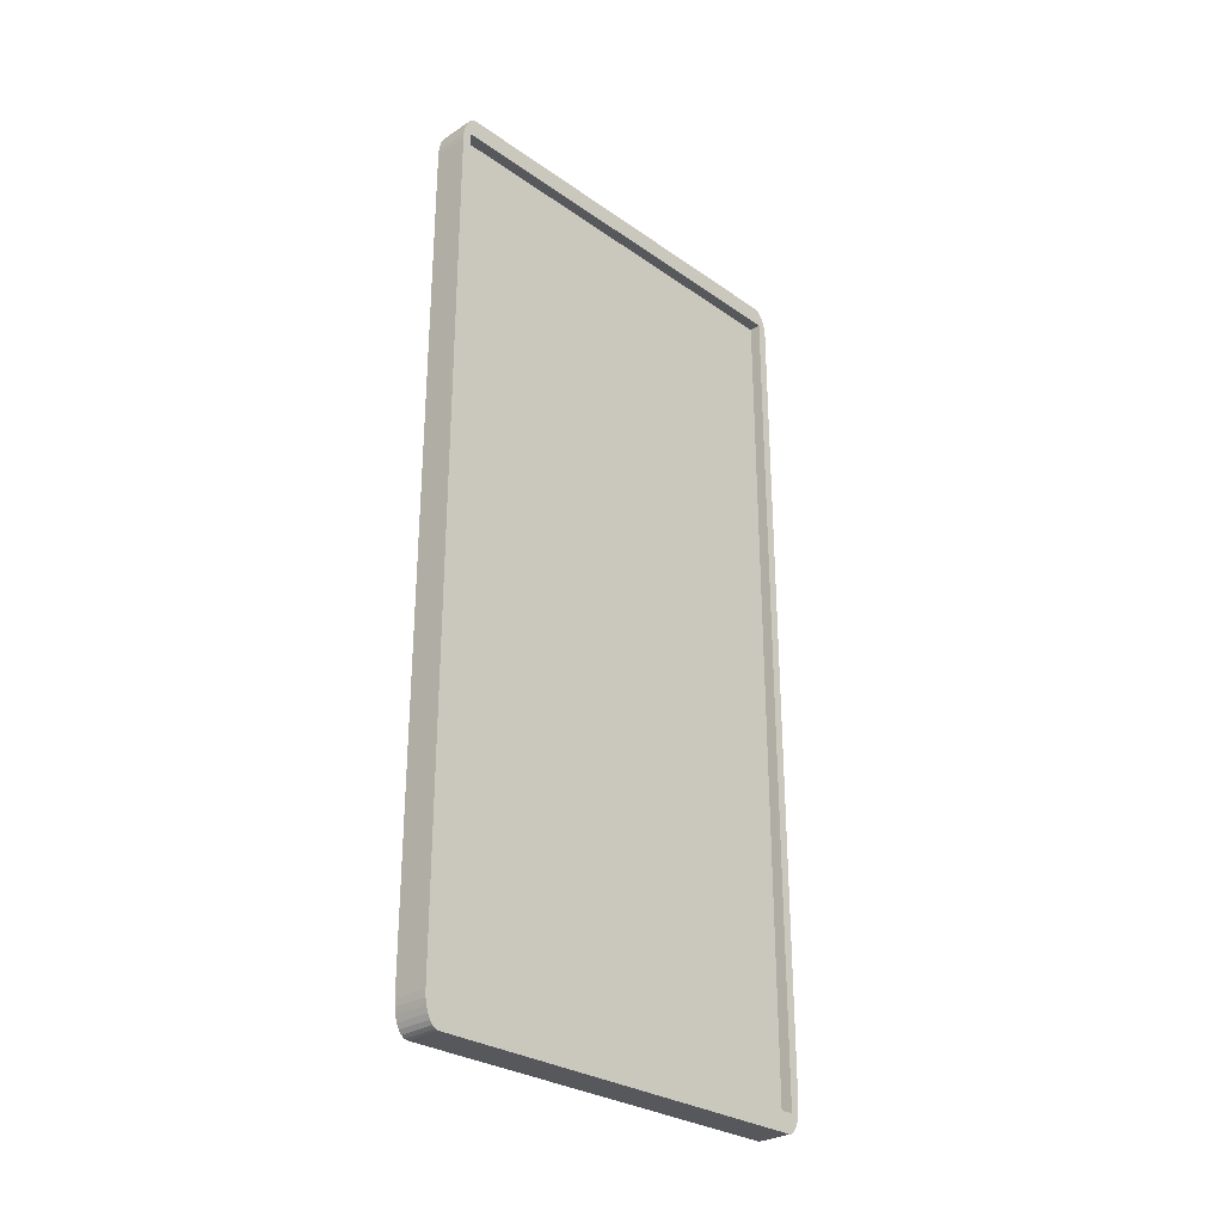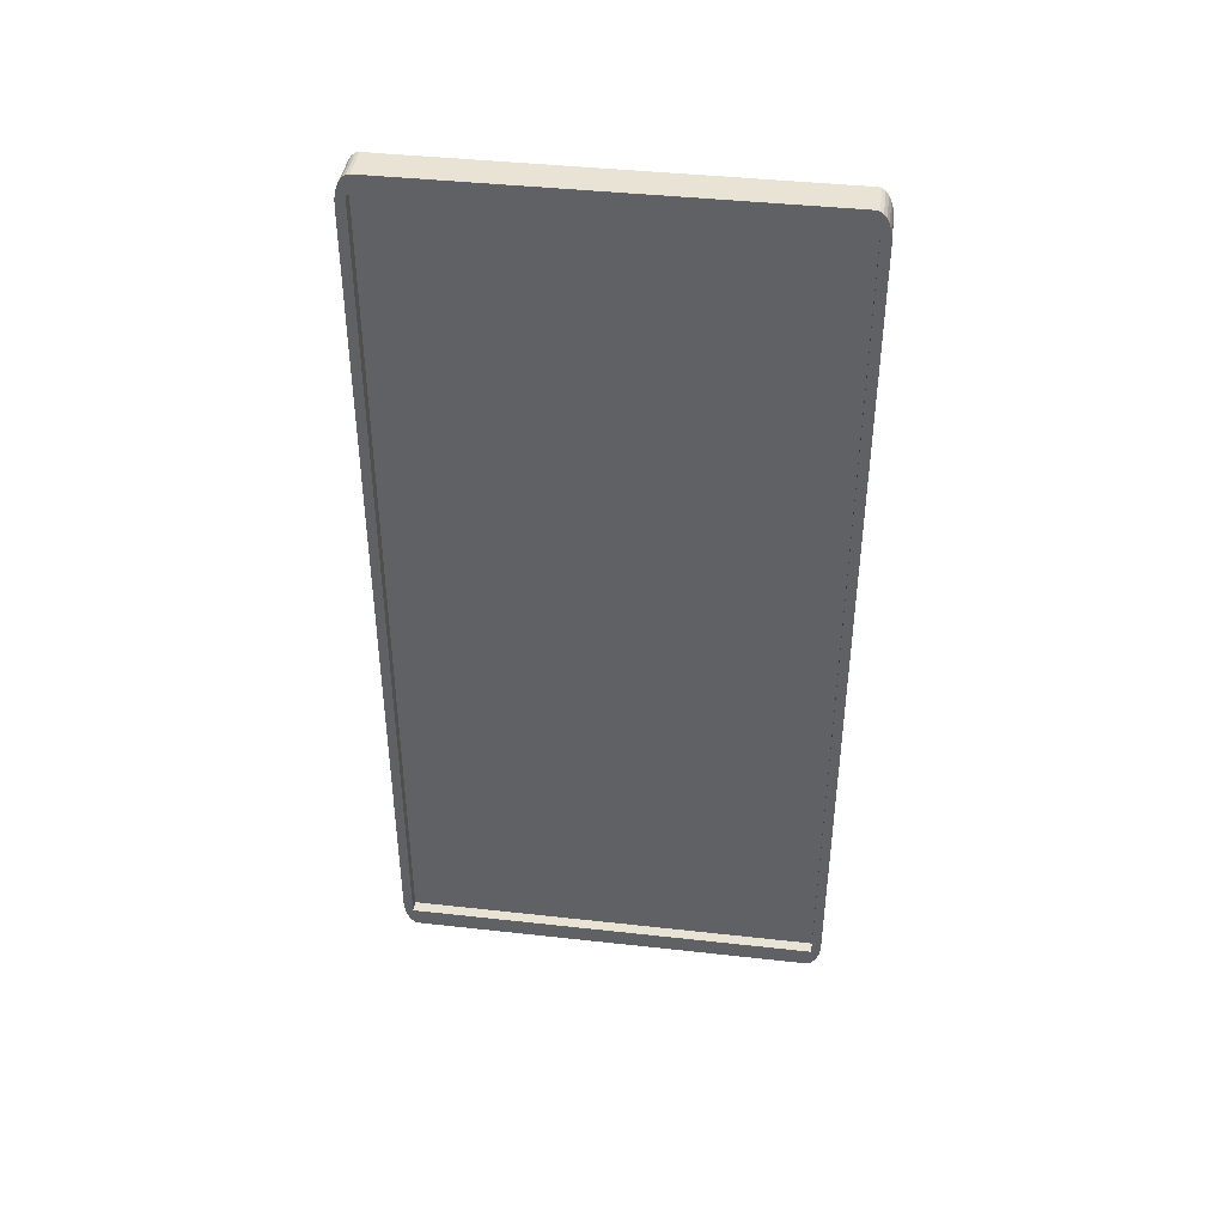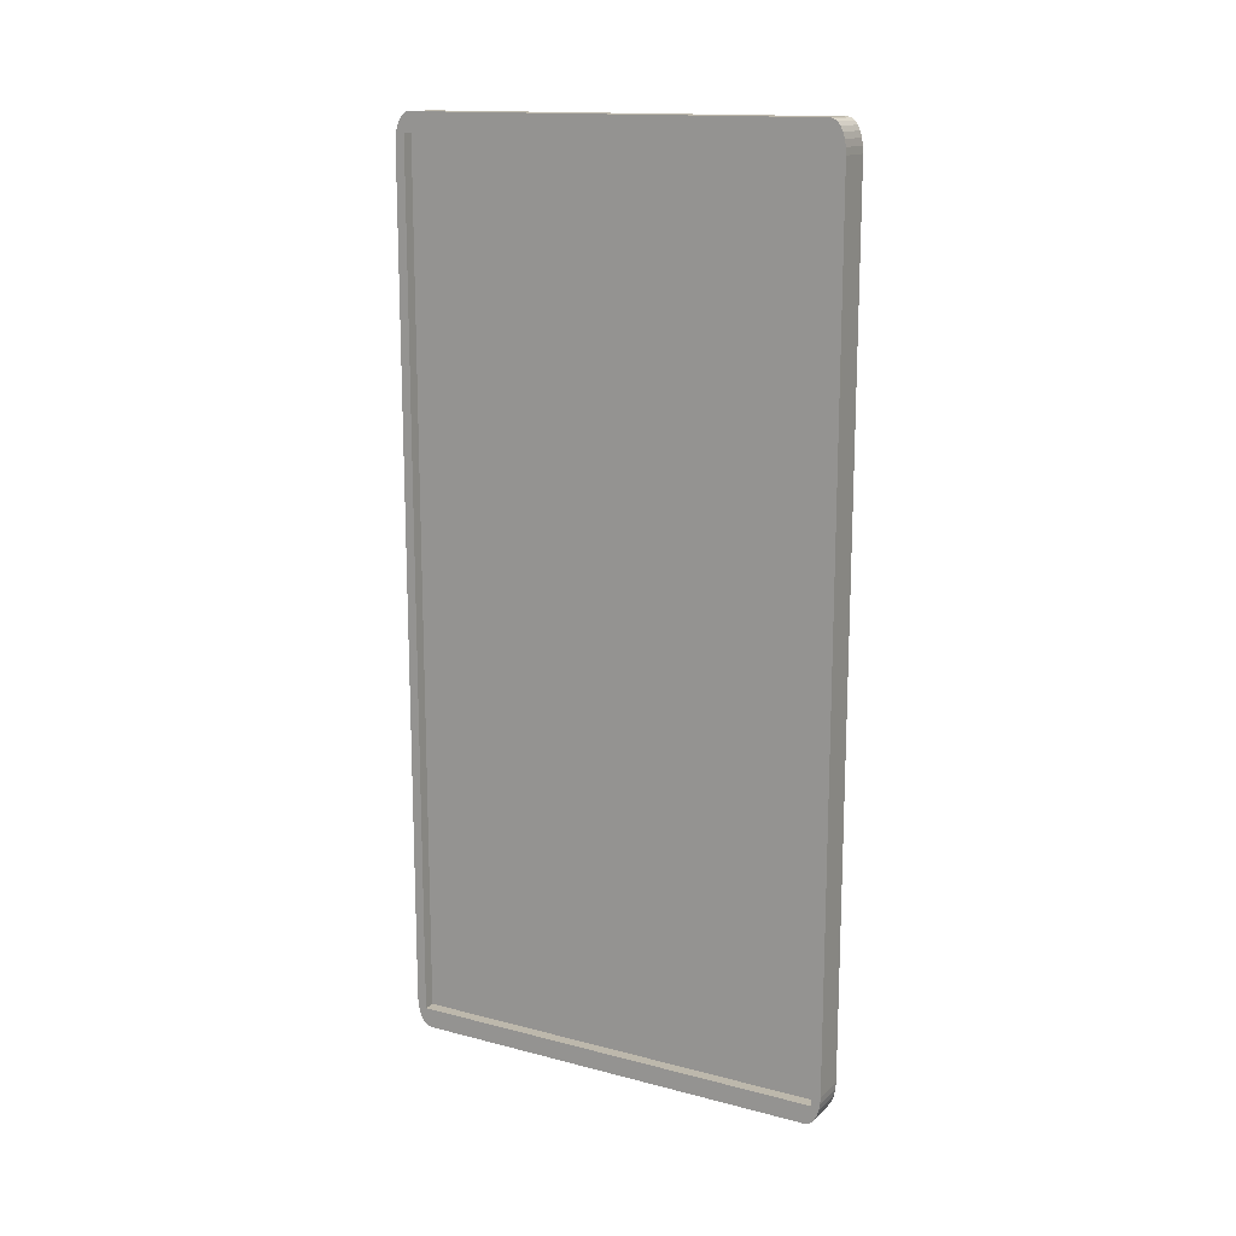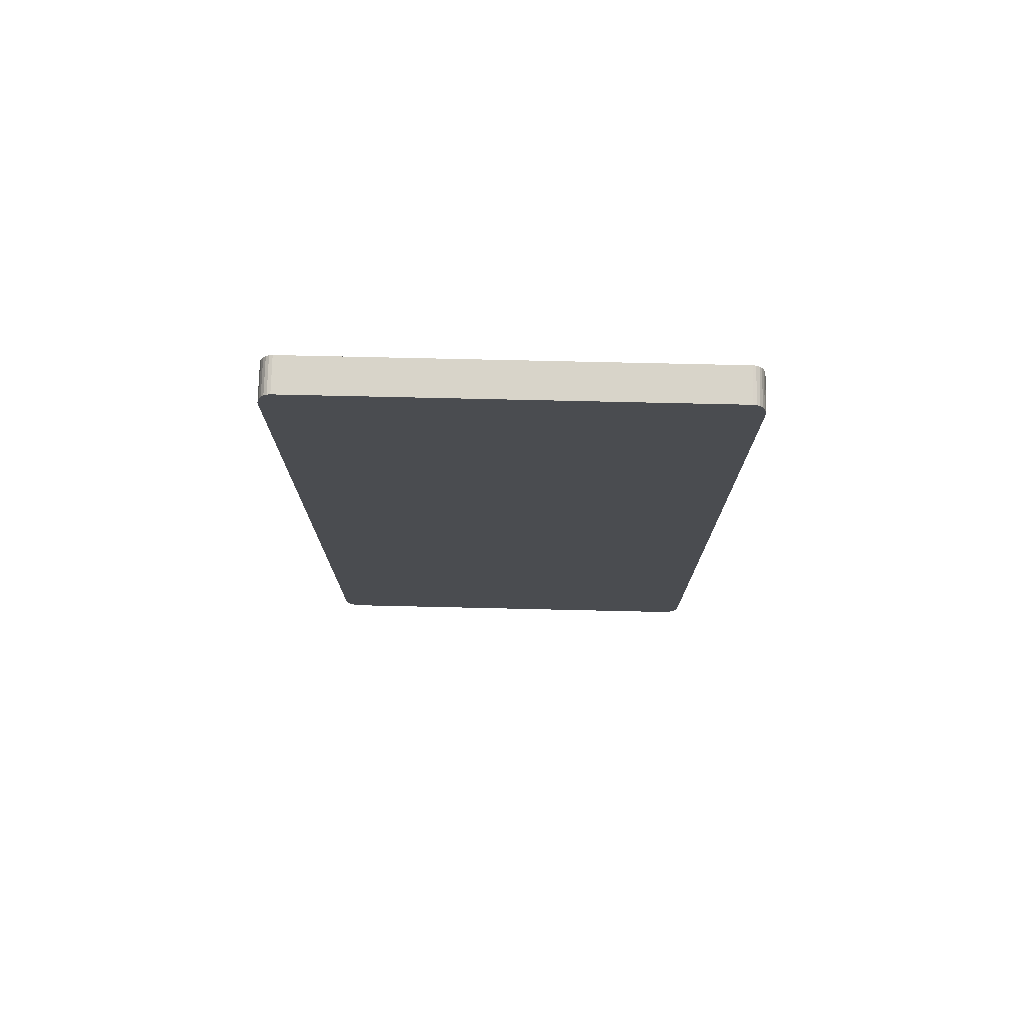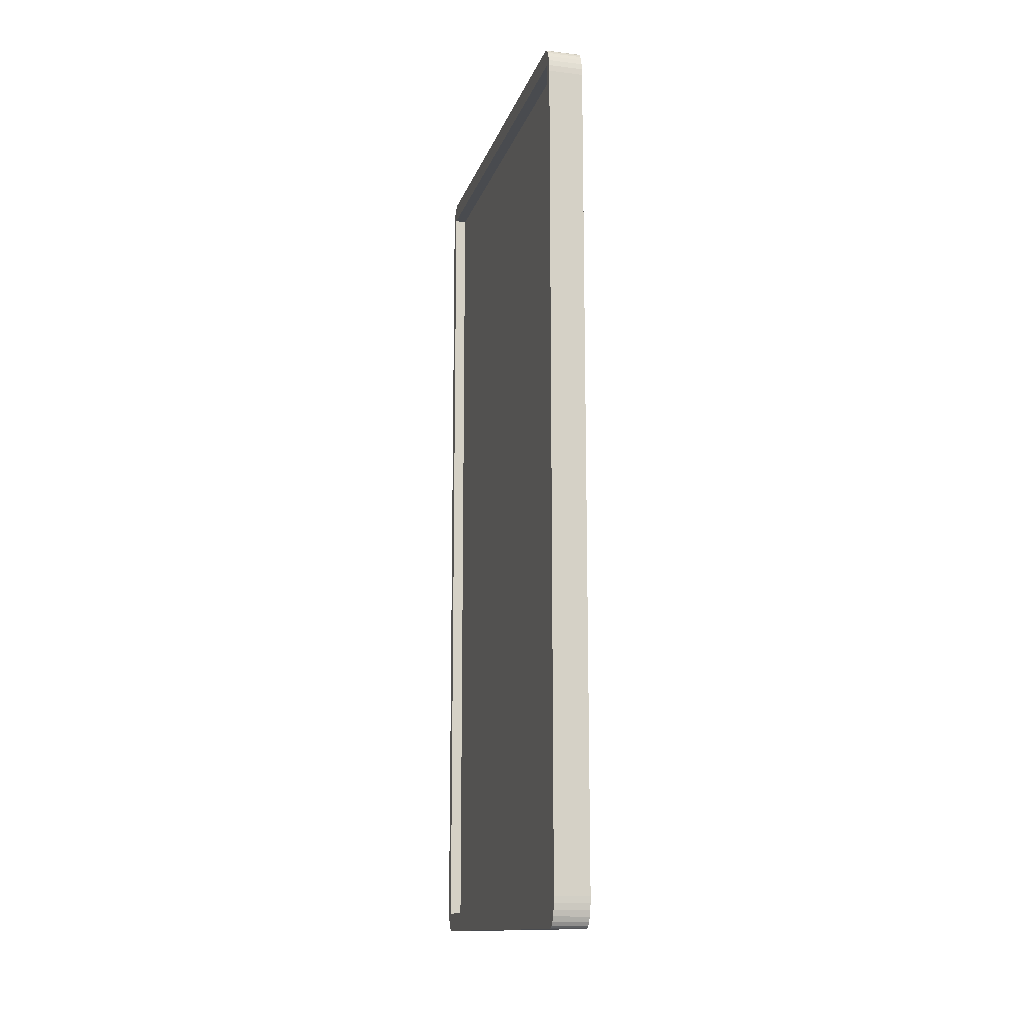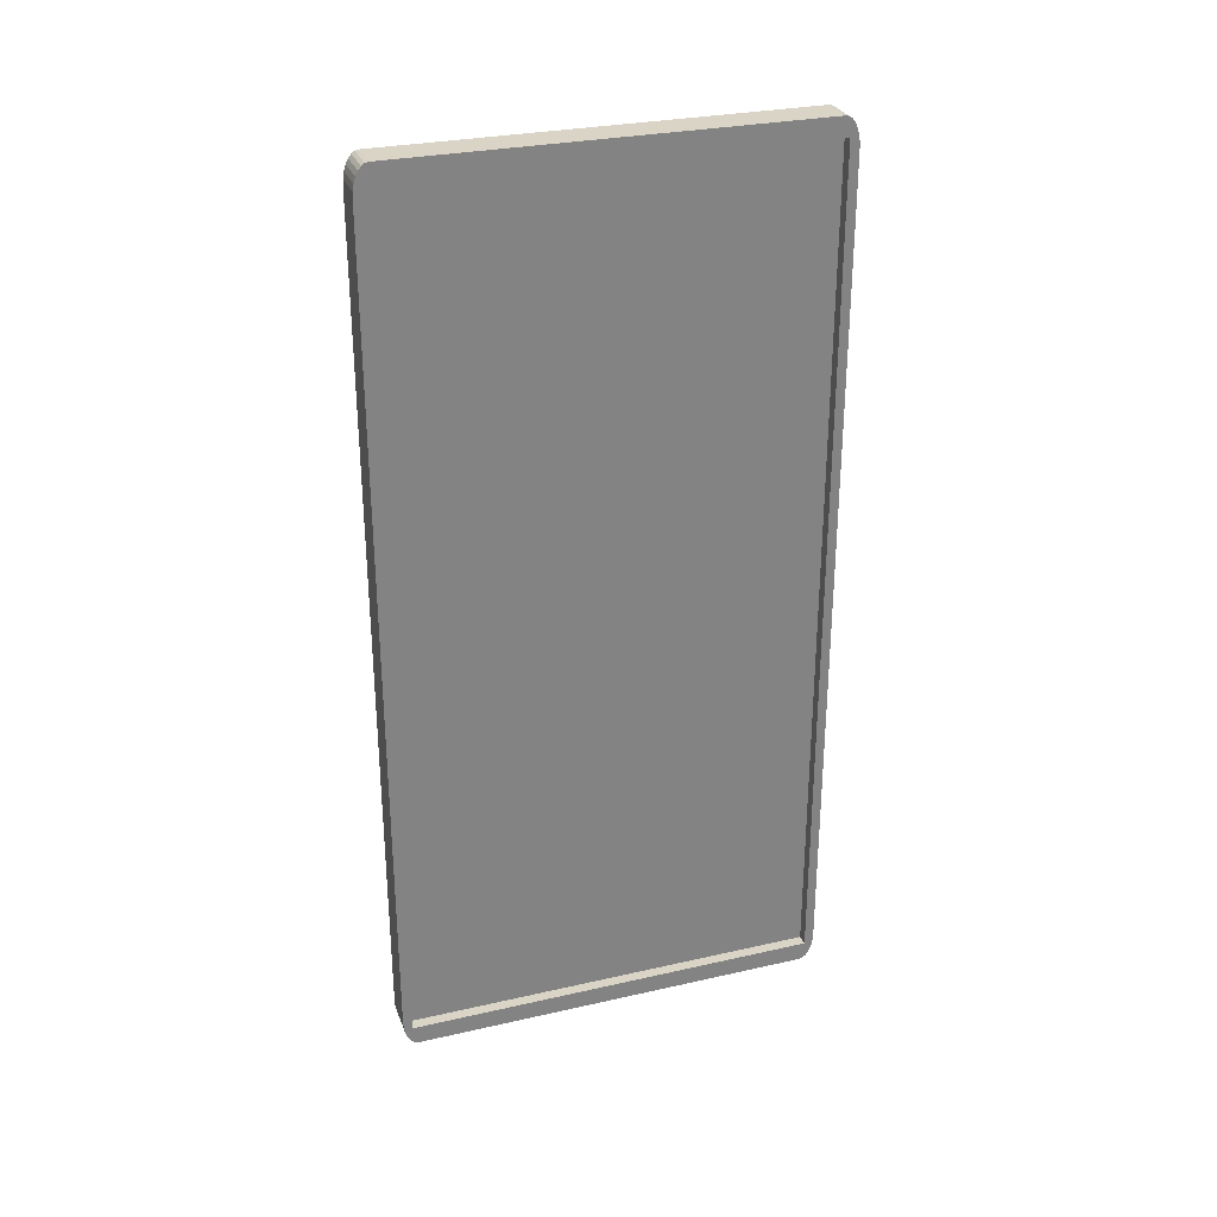
<metadata>
{"format":"obj","ext":"obj","renderer":"f3d","projection":"perspective","resolution":1024,"background":"white","views":[{"elev":-28.8,"azim":44.0,"up":"+Z"},{"elev":41.2,"azim":97.7,"up":"+Z"},{"elev":14.9,"azim":119.1,"up":"+Z"},{"elev":75.4,"azim":-88.7,"up":"+Z"},{"elev":-13.7,"azim":165.3,"up":"+Z"},{"elev":28.9,"azim":71.3,"up":"+Z"}]}
</metadata>
<code>
g objMesh
v -0.1366 0.1121 3.444
v 0.1366 0.1121 3.444
v 0.1366 3.274 3.444
v -0.1366 3.274 3.444
v 0.1366 3.314 -3.296
v 0.1366 3.314 -3.296
v 0.1366 3.274 -3.444
v 0.1366 0.1121 -3.444
v 0.1366 0.07289 -3.296
v 0.1366 0.07283 -3.296
v 0.04864 3.314 3.296
v 0.1366 3.314 3.296
v 0.1366 0.07289 3.296
v 0.04864 0.07289 3.296
v 0.1366 3.387 3.216
v 0.1366 3.387 -3.216
v -0.1366 3.387 -3.216
v -0.1366 3.387 3.216
v -0.1366 0.06348 -3.422
v -0.1366 0.04222 -3.394
v -0.1366 0.1121 -3.444
v -0.1366 0.08718 -3.439
v -0.1366 0.02447 -3.358
v -0.1366 0 -3.216
v -0.1366 0.002811 -3.267
v -0.1366 0.01111 -3.315
v -0.1366 3.299 -3.439
v -0.1366 3.274 -3.444
v -0.1366 3.323 -3.422
v -0.1366 3.344 -3.394
v -0.1366 3.362 -3.358
v -0.1366 3.375 -3.315
v -0.1366 3.384 -3.267
v -0.1366 0 3.216
v -0.1366 0.002811 3.267
v -0.1366 0.01111 3.315
v -0.1366 0.02447 3.358
v -0.1366 0.04222 3.394
v -0.1366 0.06348 3.422
v -0.1366 0.08718 3.439
v -0.1366 3.362 3.358
v -0.1366 3.375 3.315
v -0.1366 3.384 3.267
v -0.1366 3.299 3.439
v -0.1366 3.323 3.422
v -0.1366 3.344 3.394
v 0.1366 3.314 3.296
v 0.1366 0.07283 3.296
v 0.1366 0 -3.216
v 0.1366 0 3.216
v 0.04864 0.07289 -3.296
v 0.04864 3.314 -3.296
v 0.1366 3.299 -3.439
v 0.1366 3.323 -3.422
v 0.1366 3.344 -3.394
v 0.1366 3.362 -3.358
v 0.1366 3.375 -3.315
v 0.1366 3.384 -3.267
v 0.1366 0.002811 -3.267
v 0.1366 0.01111 -3.315
v 0.1366 0.02447 -3.358
v 0.1366 0.04222 -3.394
v 0.1366 0.06348 -3.422
v 0.1366 0.08718 -3.439
v 0.1366 0.08718 3.439
v 0.1366 0.06348 3.422
v 0.1366 0.04222 3.394
v 0.1366 0.02447 3.358
v 0.1366 0.01111 3.315
v 0.1366 0.002811 3.267
v 0.1366 3.384 3.267
v 0.1366 3.375 3.315
v 0.1366 3.362 3.358
v 0.1366 3.344 3.394
v 0.1366 3.323 3.422
v 0.1366 3.299 3.439
f 1 2 3
f 3 4 1
f 5 6 7
f 7 6 8
f 8 9 10
f 9 8 6
f 11 12 13
f 13 14 11
f 15 16 17
f 17 18 15
f 19 20 21
f 21 22 19
f 20 23 21
f 24 21 25
f 26 25 21
f 23 26 21
f 21 24 17
f 27 28 29
f 30 29 28
f 28 31 30
f 31 28 32
f 32 28 33
f 28 17 33
f 28 21 17
f 24 18 17
f 1 34 35
f 35 36 1
f 37 1 36
f 38 39 1
f 40 1 39
f 38 1 37
f 34 1 4
f 4 41 42
f 4 42 43
f 4 43 18
f 4 44 45
f 45 46 4
f 4 46 41
f 18 34 4
f 34 18 24
f 8 21 28
f 28 7 8
f 47 12 15
f 15 12 6
f 16 6 5
f 6 16 15
f 48 13 2
f 2 13 3
f 3 12 47
f 12 3 13
f 10 9 49
f 49 9 13
f 50 13 48
f 13 50 49
f 14 51 52
f 52 11 14
f 14 13 9
f 9 51 14
f 52 6 12
f 12 11 52
f 51 9 6
f 6 52 51
f 7 53 5
f 53 54 5
f 54 55 5
f 55 56 5
f 56 57 5
f 57 58 5
f 58 16 5
f 49 59 10
f 59 60 10
f 60 61 10
f 61 62 10
f 62 63 10
f 63 64 10
f 64 8 10
f 2 65 48
f 65 66 48
f 66 67 48
f 67 68 48
f 68 69 48
f 69 70 48
f 70 50 48
f 15 71 47
f 71 72 47
f 72 73 47
f 73 74 47
f 74 75 47
f 75 76 47
f 76 3 47
f 59 49 24
f 24 25 59
f 60 59 25
f 25 26 60
f 61 60 26
f 26 23 61
f 62 61 23
f 23 20 62
f 63 62 20
f 20 19 63
f 64 63 19
f 19 22 64
f 8 64 22
f 22 21 8
f 33 17 16
f 16 58 33
f 32 33 58
f 58 57 32
f 31 32 57
f 57 56 31
f 30 31 56
f 56 55 30
f 29 30 55
f 55 54 29
f 27 29 54
f 54 53 27
f 28 27 53
f 53 7 28
f 35 34 50
f 50 70 35
f 36 35 70
f 70 69 36
f 37 36 69
f 69 68 37
f 38 37 68
f 68 67 38
f 39 38 67
f 67 66 39
f 40 39 66
f 66 65 40
f 1 40 65
f 65 2 1
f 71 15 18
f 18 43 71
f 72 71 43
f 43 42 72
f 73 72 42
f 42 41 73
f 74 73 41
f 41 46 74
f 75 74 46
f 46 45 75
f 76 75 45
f 45 44 76
f 3 76 44
f 44 4 3
f 34 24 49
f 49 50 34

</code>
